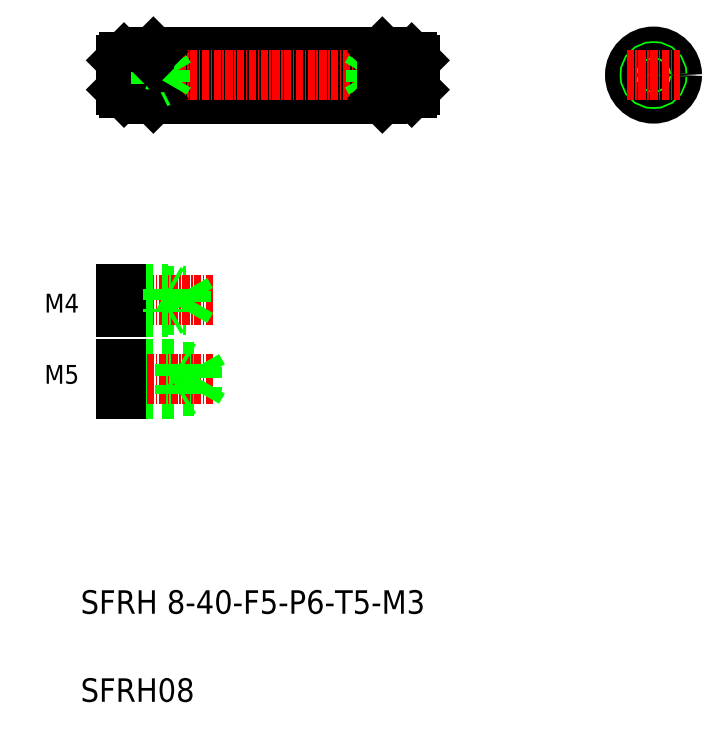
<metadata>
{"format":"dxf","ext":"dxf","renderer":"ezdxf+matplotlib","layout":"modelspace","background":"white","min_lineweight":24,"dpi":150}
</metadata>
<code>
0
SECTION
2
ENTITIES
0
LINE
8
0
10
92.88
20
183.8
30
0
11
131.9
21
183.8
31
0
0
LINE
8
0
10
92.88
20
175.8
30
0
11
131.9
21
175.8
31
0
0
LINE
8
CENTER
10
85.14
20
179.8
30
0
11
138.7
21
179.8
31
0
0
TEXT
8
0
10
80.49
20
88.04
30
0
40
4
1
SFRH 8-40-F5-P6-T5-M3
0
TEXT
8
0
10
80.49
20
73.04
30
0
40
4
1
SFRH08
0
LINE
8
0
10
87.38
20
125.9
30
0
11
100.4
21
125.9
31
0
0
LINE
8
0
10
87.38
20
130.1
30
0
11
100.4
21
130.1
31
0
0
LINE
8
0
10
87.38
20
125.5
30
0
11
97.38
21
125.5
31
0
0
LINE
8
0
10
87.38
20
130.5
30
0
11
97.38
21
130.5
31
0
0
LINE
8
CENTER
10
85.82
20
128
30
0
11
103.1
21
128
31
0
0
TEXT
8
0
10
74.9
20
127.2
30
0
40
3.2
1
M5
72
     2
11
80.24
21
128.8
31
0
73
     2
0
LINE
8
0
10
87.38
20
130.5
30
0
11
87.38
21
125.5
31
0
0
LINE
8
0
10
97.38
20
130.5
30
0
11
97.38
21
125.5
31
0
0
LINE
8
0
10
100.4
20
130.1
30
0
11
100.4
21
125.9
31
0
0
LINE
8
0
10
100.4
20
125.9
30
0
11
101.6
21
128
31
0
0
LINE
8
0
10
97.38
20
125.5
30
0
11
97.98
21
125.9
31
0
0
LINE
8
0
10
97.38
20
130.5
30
0
11
97.98
21
130.2
31
0
0
LINE
8
0
10
100.4
20
130.1
30
0
11
101.6
21
128
31
0
0
LINE
8
0
10
87.38
20
143
30
0
11
98.38
21
143
31
0
0
LINE
8
0
10
87.38
20
139.8
30
0
11
98.38
21
139.8
31
0
0
LINE
8
CENTER
10
85.82
20
141.4
30
0
11
103.1
21
141.4
31
0
0
TEXT
8
0
10
74.9
20
139.3
30
0
40
3.2
1
M4
72
     2
11
80.24
21
140.9
31
0
73
     2
0
LINE
8
0
10
87.38
20
139.4
30
0
11
95.38
21
139.4
31
0
0
LINE
8
0
10
87.38
20
143.4
30
0
11
95.38
21
143.4
31
0
0
LINE
8
0
10
87.38
20
143.4
30
0
11
87.38
21
139.4
31
0
0
LINE
8
0
10
95.38
20
143.4
30
0
11
95.98
21
143
31
0
0
LINE
8
0
10
95.38
20
143.4
30
0
11
95.38
21
139.4
31
0
0
LINE
8
0
10
95.38
20
139.4
30
0
11
95.98
21
139.7
31
0
0
LINE
8
0
10
98.38
20
143.1
30
0
11
99.36
21
141.4
31
0
0
LINE
8
0
10
98.38
20
143.1
30
0
11
98.38
21
139.7
31
0
0
LINE
8
0
10
98.38
20
139.7
30
0
11
99.36
21
141.4
31
0
0
LINE
8
0
10
92.88
20
183.8
30
0
11
92.88
21
175.8
31
0
0
LINE
8
0
10
92.38
20
176.3
30
0
11
92.88
21
175.8
31
0
0
LINE
8
0
10
87.88
20
182.8
30
0
11
92.18
21
182.8
31
0
0
LINE
8
0
10
87.88
20
176.8
30
0
11
92.18
21
176.8
31
0
0
LINE
8
0
10
87.38
20
181.3
30
0
11
93.38
21
181.3
31
0
0
LINE
8
0
10
87.38
20
178.3
30
0
11
93.38
21
178.3
31
0
0
LINE
8
0
10
87.38
20
181
30
0
11
94.88
21
181
31
0
0
LINE
8
0
10
87.38
20
178.6
30
0
11
94.88
21
178.6
31
0
0
LINE
8
0
10
87.38
20
181.3
30
0
11
87.38
21
178.3
31
0
0
LINE
8
0
10
87.88
20
182.8
30
0
11
87.88
21
176.8
31
0
0
LINE
8
0
10
87.38
20
182.3
30
0
11
87.38
21
177.3
31
0
0
LINE
8
0
10
87.38
20
177.3
30
0
11
87.88
21
176.8
31
0
0
LINE
8
0
10
87.38
20
182.3
30
0
11
87.88
21
182.8
31
0
0
LINE
8
0
10
92.38
20
183.3
30
0
11
92.38
21
176.3
31
0
0
LINE
8
0
10
94.88
20
178.6
30
0
11
94.88
21
181
31
0
0
LINE
8
0
10
95.57
20
179.8
30
0
11
94.88
21
181
31
0
0
LINE
8
0
10
93.38
20
178.3
30
0
11
93.38
21
181.3
31
0
0
LINE
8
0
10
93.38
20
178.3
30
0
11
93.88
21
178.5
31
0
0
ARC
8
0
10
92.18
20
176.6
30
0
40
0.2
50
0
51
90
0
LINE
8
0
10
94.88
20
178.6
30
0
11
95.57
21
179.8
31
0
0
LINE
8
0
10
93.38
20
181.3
30
0
11
93.88
21
181
31
0
0
LINE
8
0
10
92.38
20
183.3
30
0
11
92.88
21
183.8
31
0
0
ARC
8
0
10
92.18
20
183
30
0
40
0.2
50
270
51
0
0
LINE
8
0
10
137.4
20
181
30
0
11
129.9
21
181
31
0
0
LINE
8
0
10
137.4
20
181.3
30
0
11
131.4
21
181.3
31
0
0
LINE
8
0
10
137.4
20
178.6
30
0
11
129.9
21
178.6
31
0
0
LINE
8
0
10
137.4
20
178.3
30
0
11
131.4
21
178.3
31
0
0
LINE
8
0
10
129.9
20
178.6
30
0
11
129.9
21
181
31
0
0
LINE
8
0
10
129.2
20
179.8
30
0
11
129.9
21
181
31
0
0
LINE
8
0
10
131.4
20
178.3
30
0
11
131.4
21
181.3
31
0
0
LINE
8
0
10
129.9
20
178.6
30
0
11
129.2
21
179.8
31
0
0
LINE
8
0
10
131.4
20
178.3
30
0
11
130.9
21
178.5
31
0
0
LINE
8
0
10
131.4
20
181.3
30
0
11
130.9
21
181
31
0
0
LINE
8
0
10
131.9
20
183.8
30
0
11
131.9
21
175.8
31
0
0
LINE
8
0
10
131.9
20
175.8
30
0
11
132.4
21
176.3
31
0
0
LINE
8
0
10
136.9
20
176.8
30
0
11
137.4
21
177.3
31
0
0
LINE
8
0
10
136.9
20
182.8
30
0
11
137.4
21
182.3
31
0
0
LINE
8
0
10
132.4
20
183.3
30
0
11
132.4
21
176.3
31
0
0
LINE
8
0
10
136.9
20
182.8
30
0
11
136.9
21
176.8
31
0
0
LINE
8
0
10
132.6
20
176.8
30
0
11
136.9
21
176.8
31
0
0
ARC
8
0
10
132.6
20
176.6
30
0
40
0.2
50
90
51
180
0
LINE
8
0
10
132.6
20
182.8
30
0
11
136.9
21
182.8
31
0
0
LINE
8
0
10
131.9
20
183.8
30
0
11
132.4
21
183.3
31
0
0
ARC
8
0
10
132.6
20
183
30
0
40
0.2
50
180
51
270
0
LINE
8
0
10
137.4
20
182.3
30
0
11
137.4
21
177.3
31
0
0
LINE
8
0
10
137.4
20
179.8
30
0
11
137.4
21
179.8
31
0
0
LINE
8
0
10
137.4
20
181
30
0
11
137.4
21
181
31
0
0
LINE
8
CENTER
10
178.1
20
184.5
30
0
11
178.1
21
174.8
31
0
0
CIRCLE
8
0
10
178.1
20
179.8
30
0
40
4
0
CIRCLE
8
0
10
178.1
20
179.8
30
0
40
3
0
CIRCLE
8
0
10
178.1
20
179.8
30
0
40
1.5
0
CIRCLE
8
0
10
178.1
20
179.8
30
0
40
1.2
0
LINE
8
CENTER
10
173.5
20
179.8
30
0
11
182.7
21
179.8
31
0
0
ENDSEC
0
EOF

</code>
